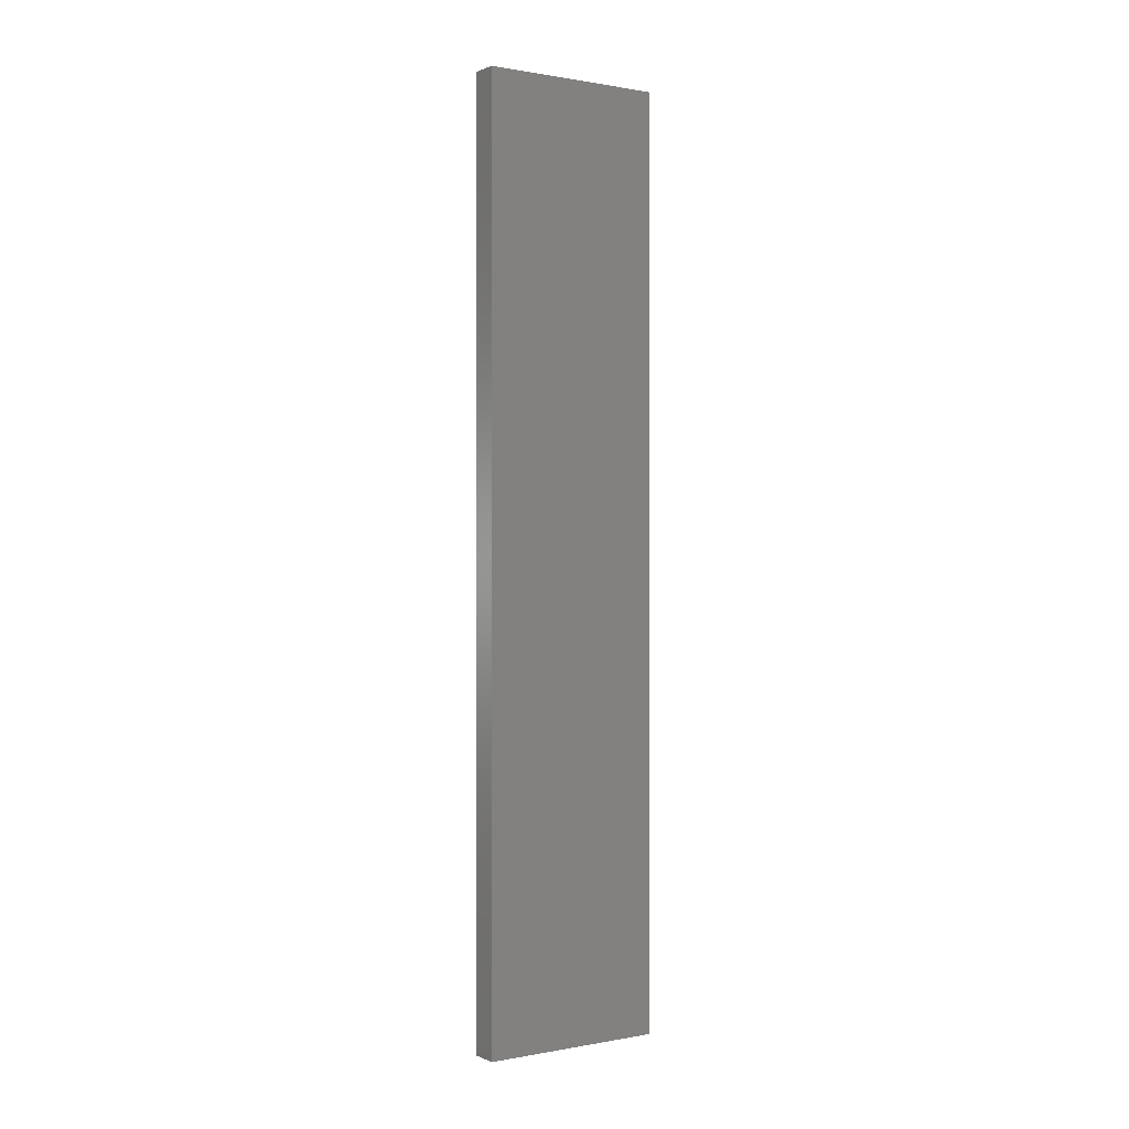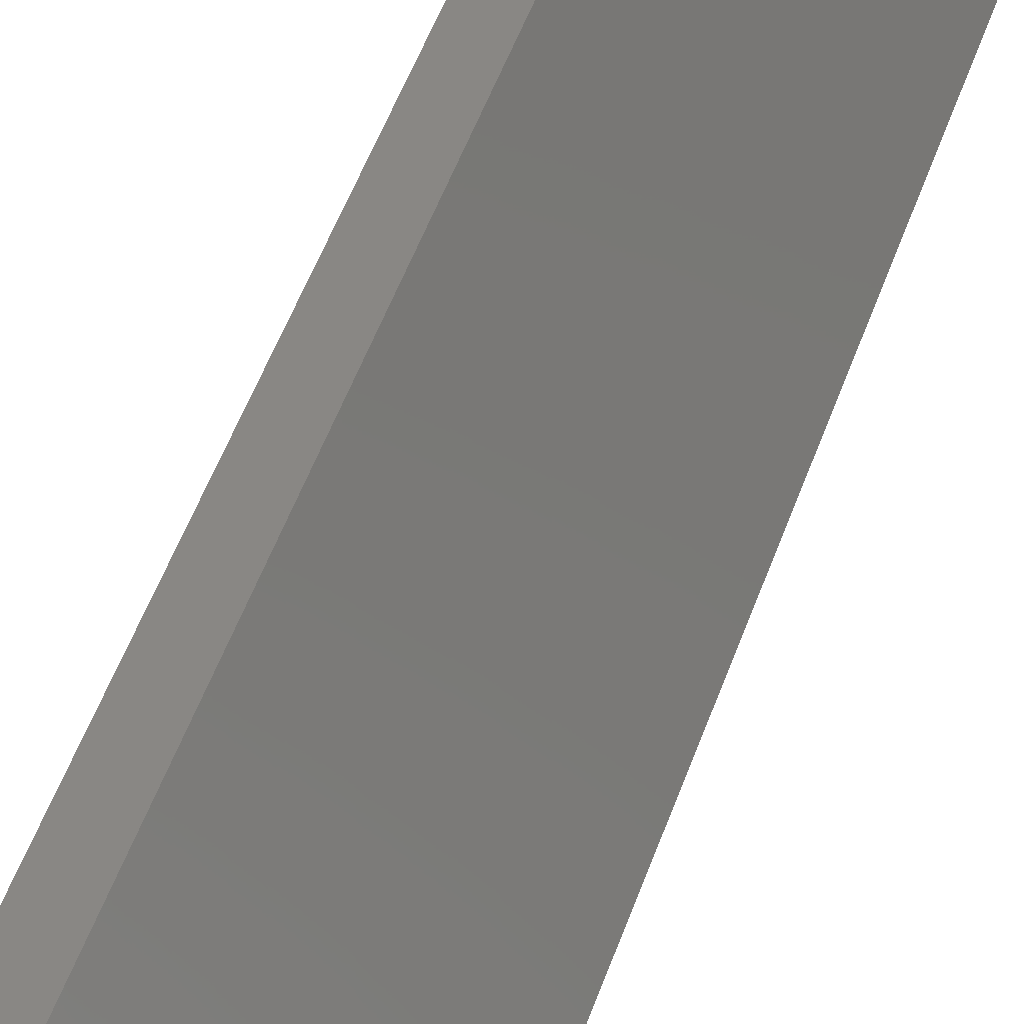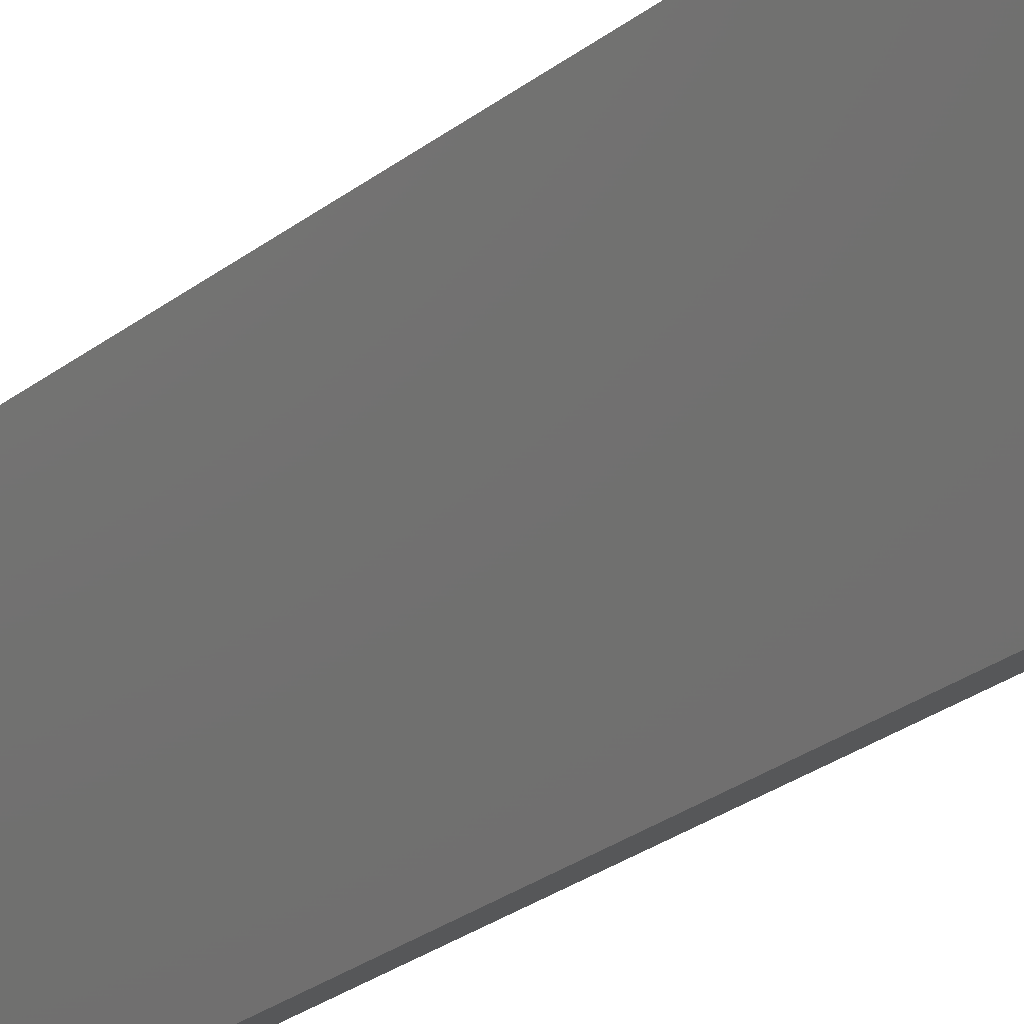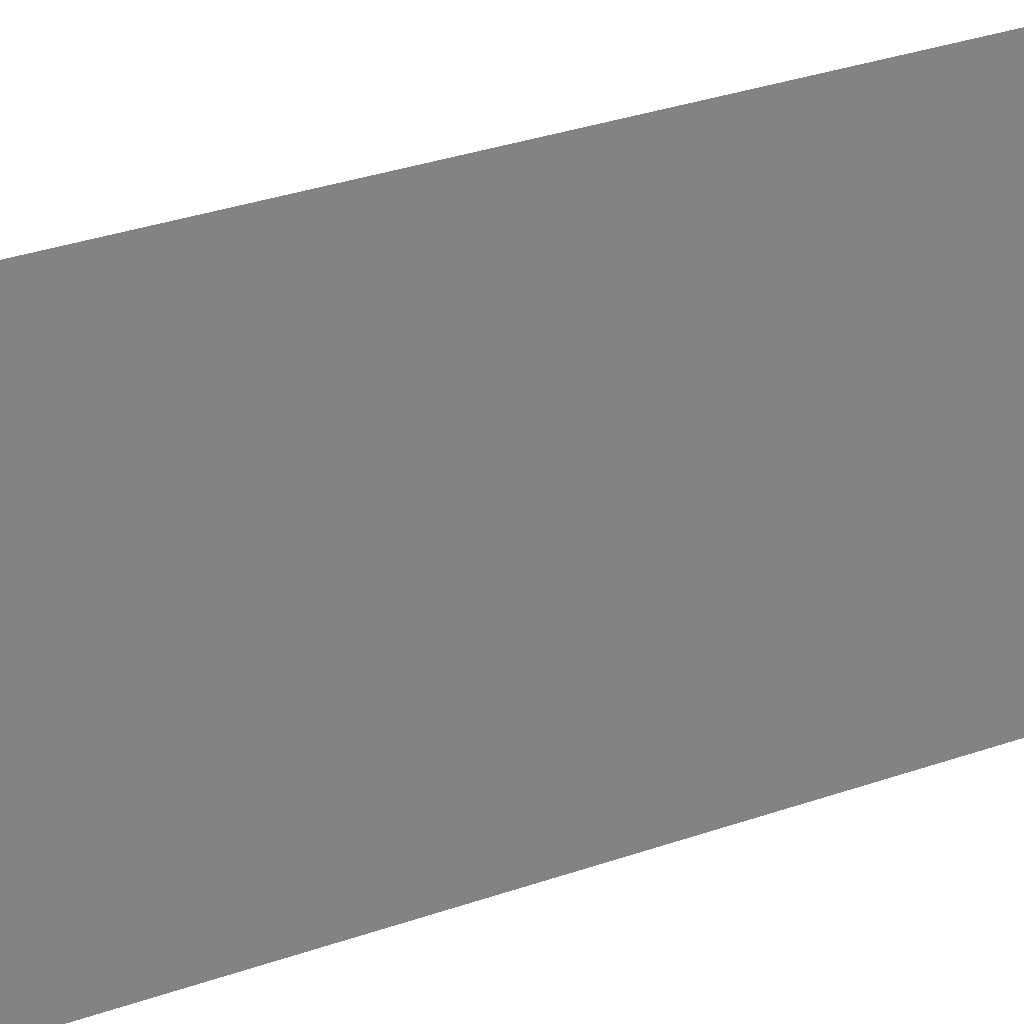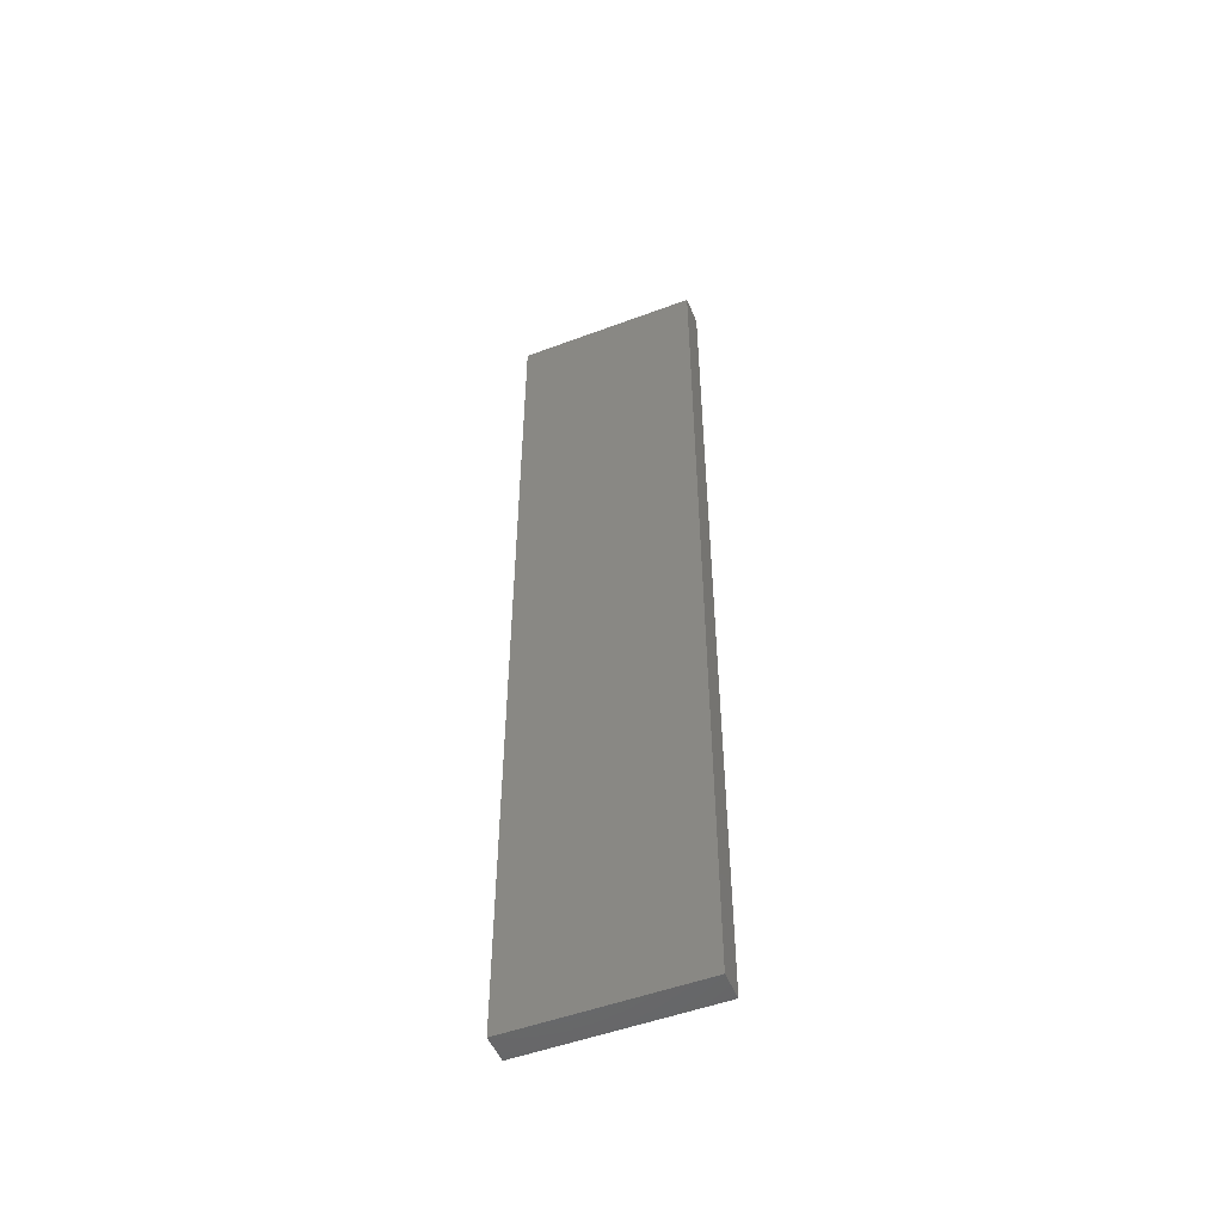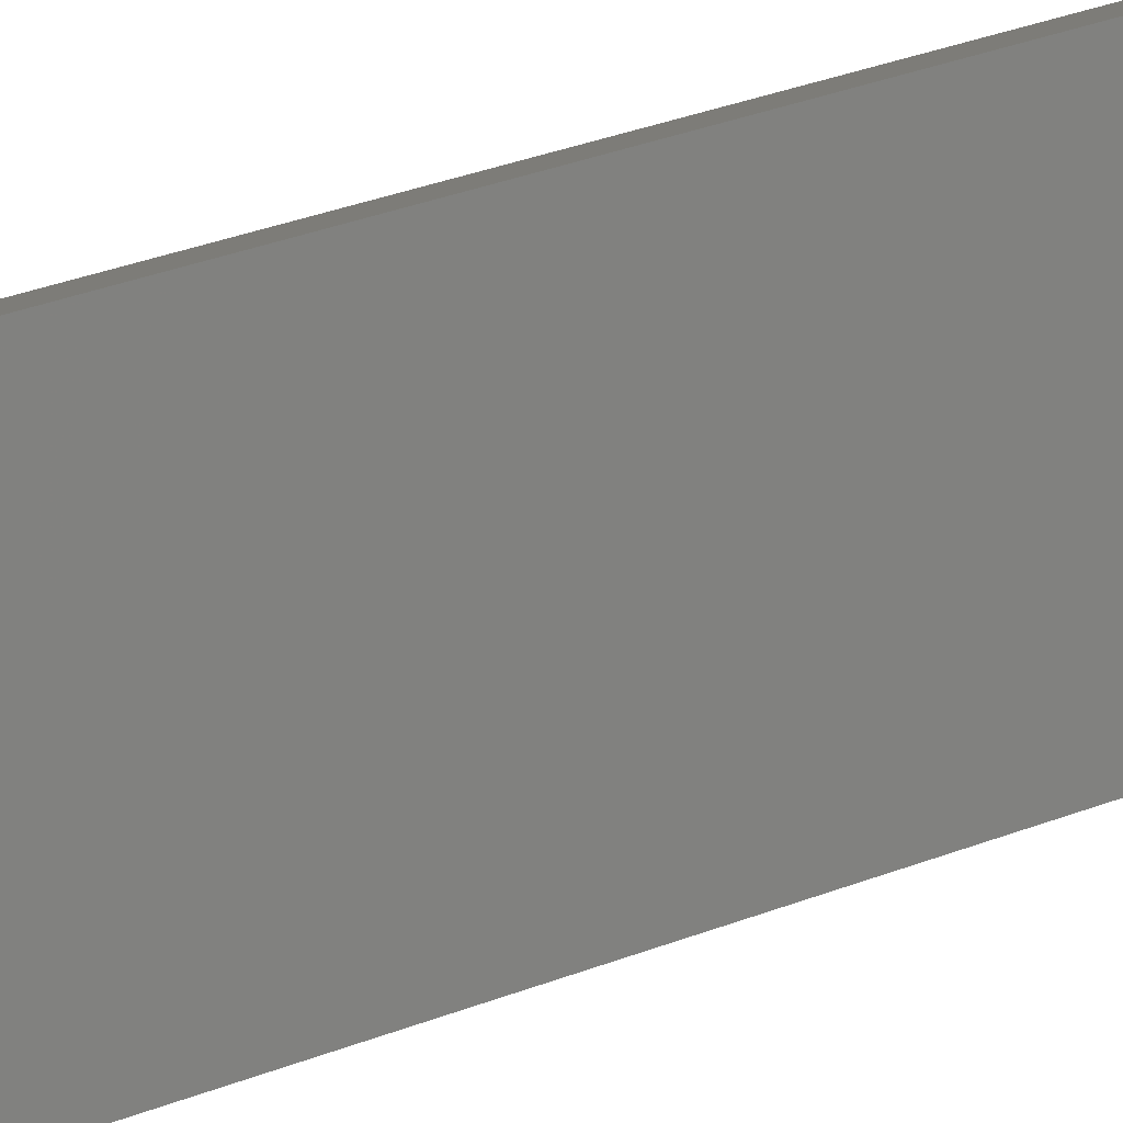
<metadata>
{"format":"stl","ext":"stl","renderer":"f3d","projection":"perspective","resolution":1024,"background":"white","views":[{"elev":0.5,"azim":33.3,"up":"+Z"},{"elev":42.5,"azim":-163.3,"up":"+Y"},{"elev":-23.9,"azim":143.1,"up":"+Y"},{"elev":21.0,"azim":-126.2,"up":"+Y"},{"elev":-51.2,"azim":-90.4,"up":"+Z"},{"elev":29.1,"azim":-121.1,"up":"+Y"}]}
</metadata>
<code>
# stl→obj: 20 verts, 36 faces
v 1539 -989.1 1650
v 1539 -989.1 825
v 1787 -388.6 825
v 1539 -989.1 0
v 1787 -388.6 0
v 1539 -989.1 -825
v 1787 -388.6 -825
v 1787 -388.6 -1650
v 1539 -989.1 -1650
v 1787 -388.6 1650
v 1695 -350.3 825
v 1695 -350.3 0
v 1695 -350.3 -825
v 1695 -350.3 -1650
v 1695 -350.3 1650
v 1446 -950.8 -1650
v 1446 -950.8 -825
v 1446 -950.8 825
v 1446 -950.8 0
v 1446 -950.8 1650
f 1 2 3
f 2 4 5
f 5 3 2
f 6 7 5
f 5 4 6
f 8 7 6
f 6 9 8
f 3 10 1
f 10 3 11
f 12 11 3
f 3 5 12
f 13 12 5
f 5 7 13
f 14 13 7
f 7 8 14
f 11 15 10
f 16 17 13
f 12 13 17
f 15 11 18
f 18 11 12
f 17 19 12
f 12 19 18
f 18 20 15
f 13 14 16
f 20 18 2
f 4 2 18
f 18 19 4
f 4 19 17
f 17 6 4
f 9 6 17
f 17 16 9
f 2 1 20
f 10 15 20
f 20 1 10
f 8 9 16
f 16 14 8

</code>
